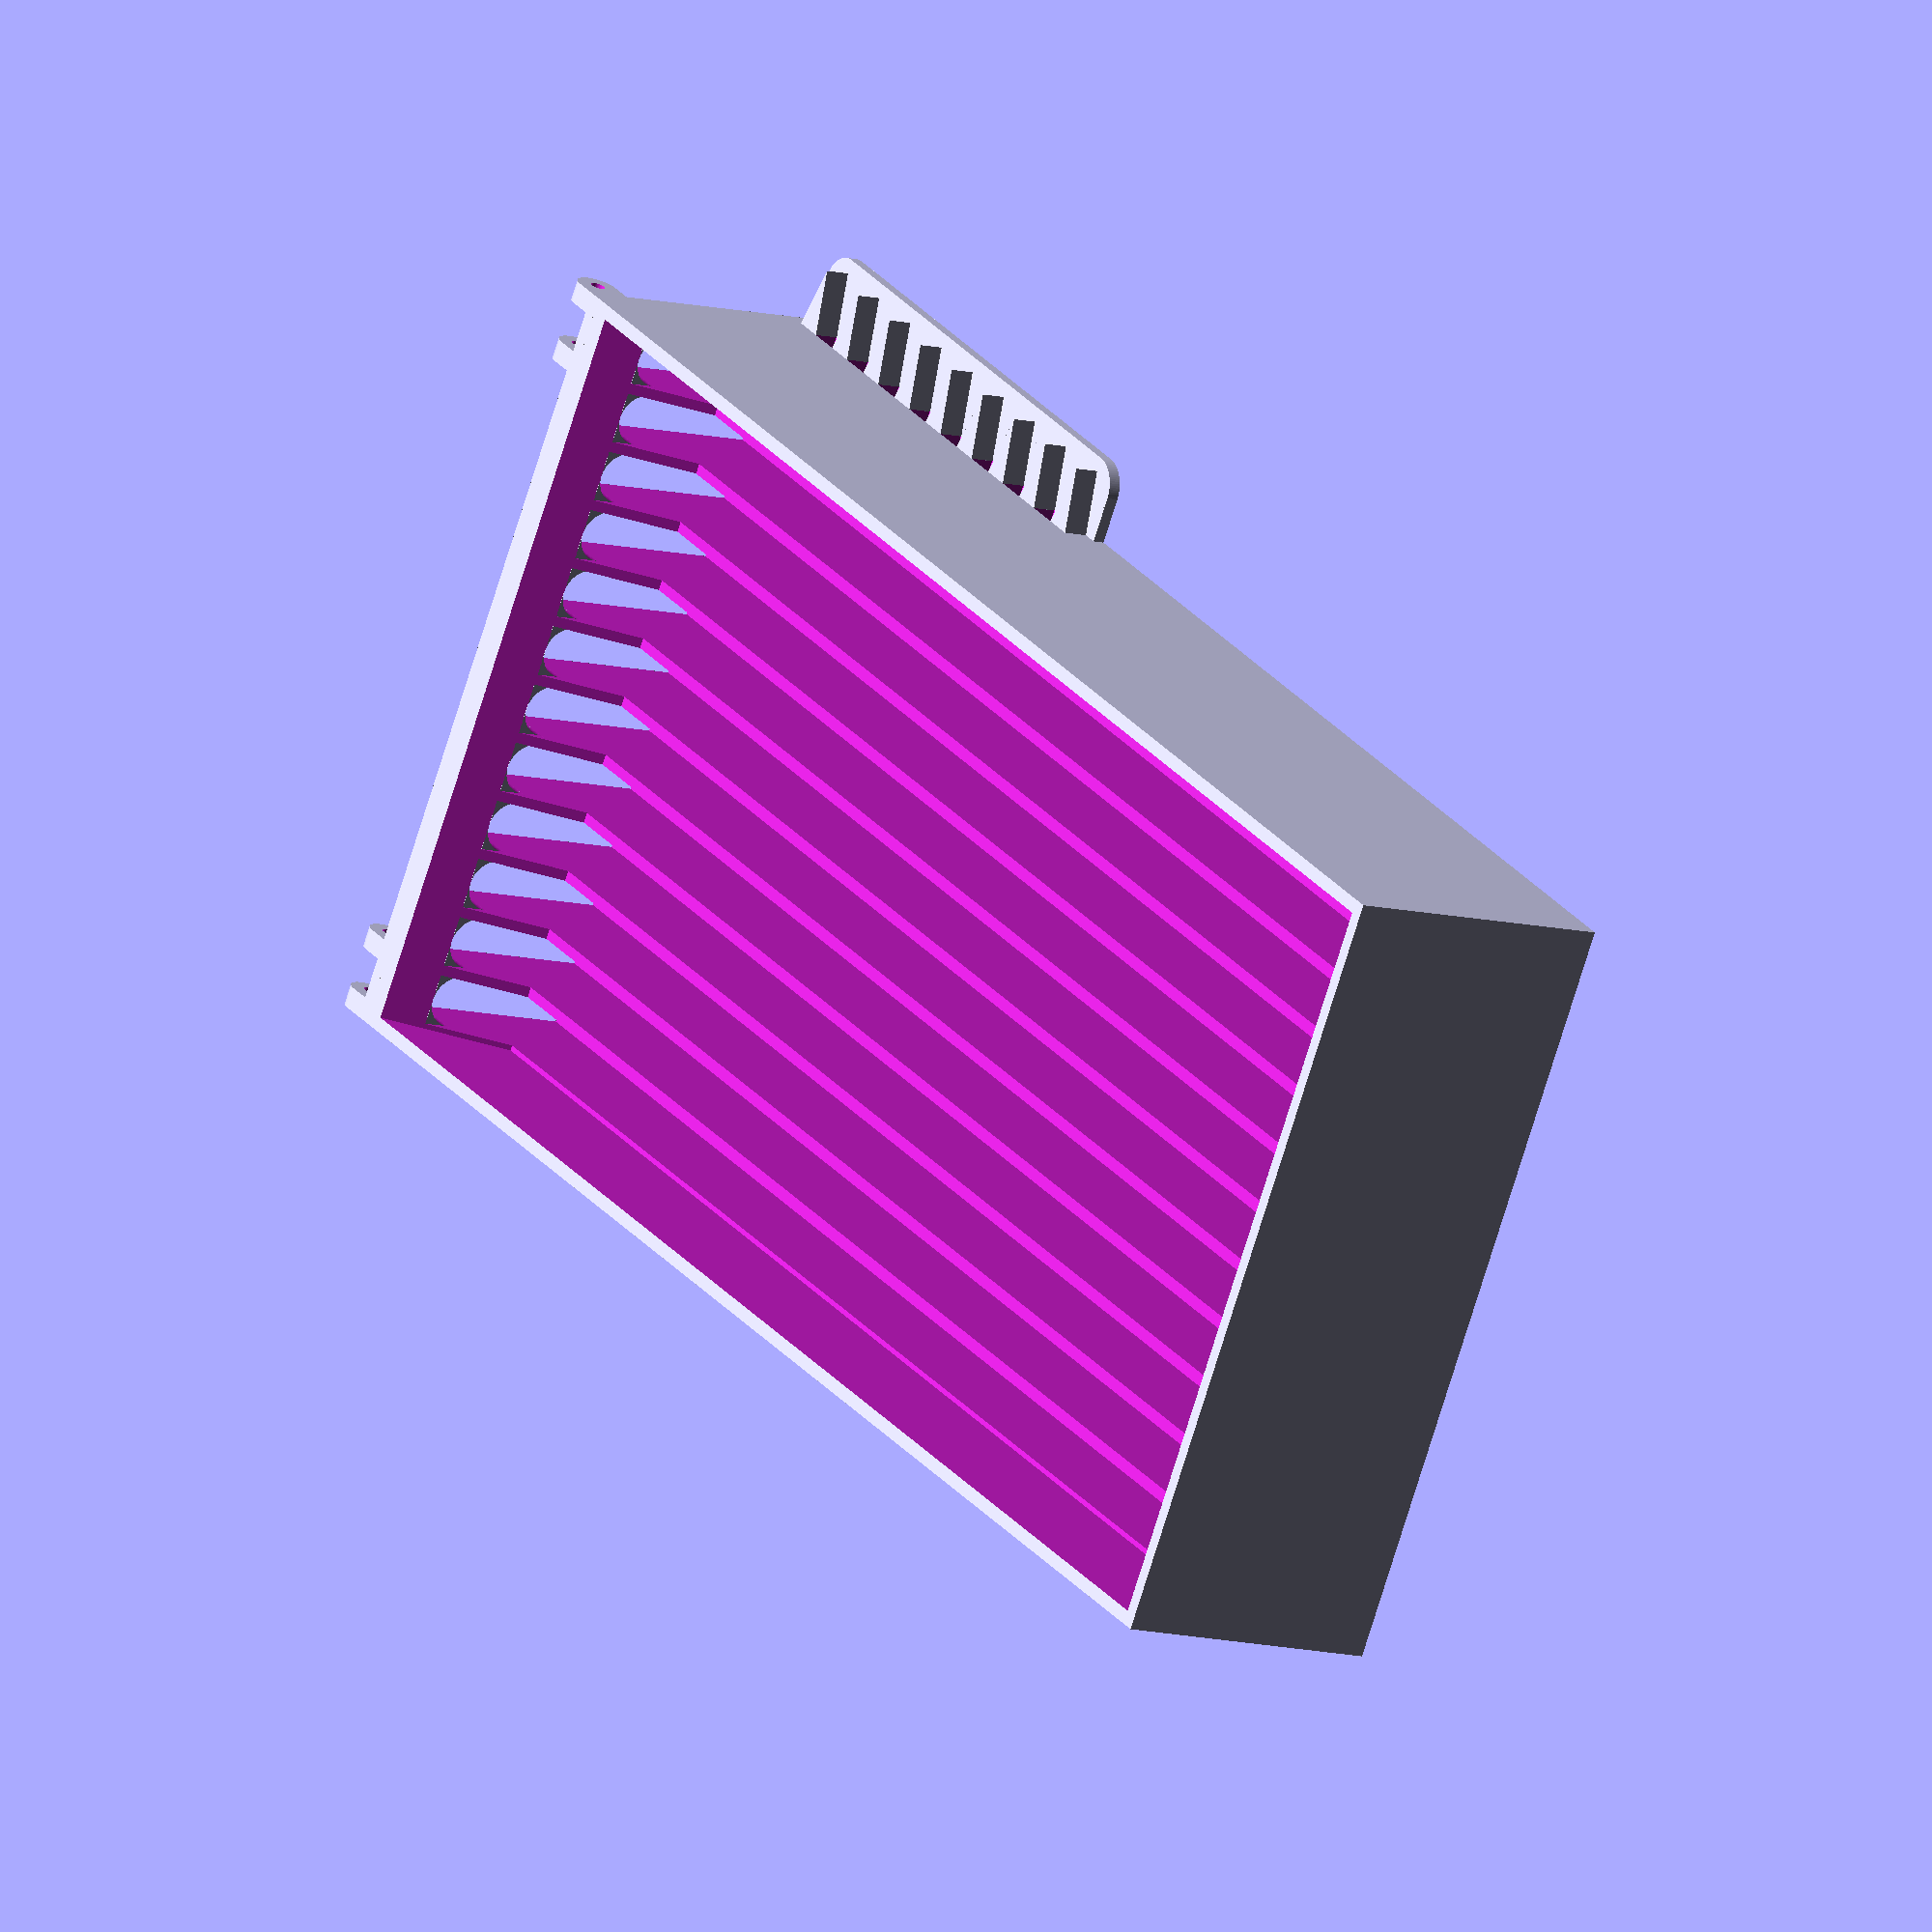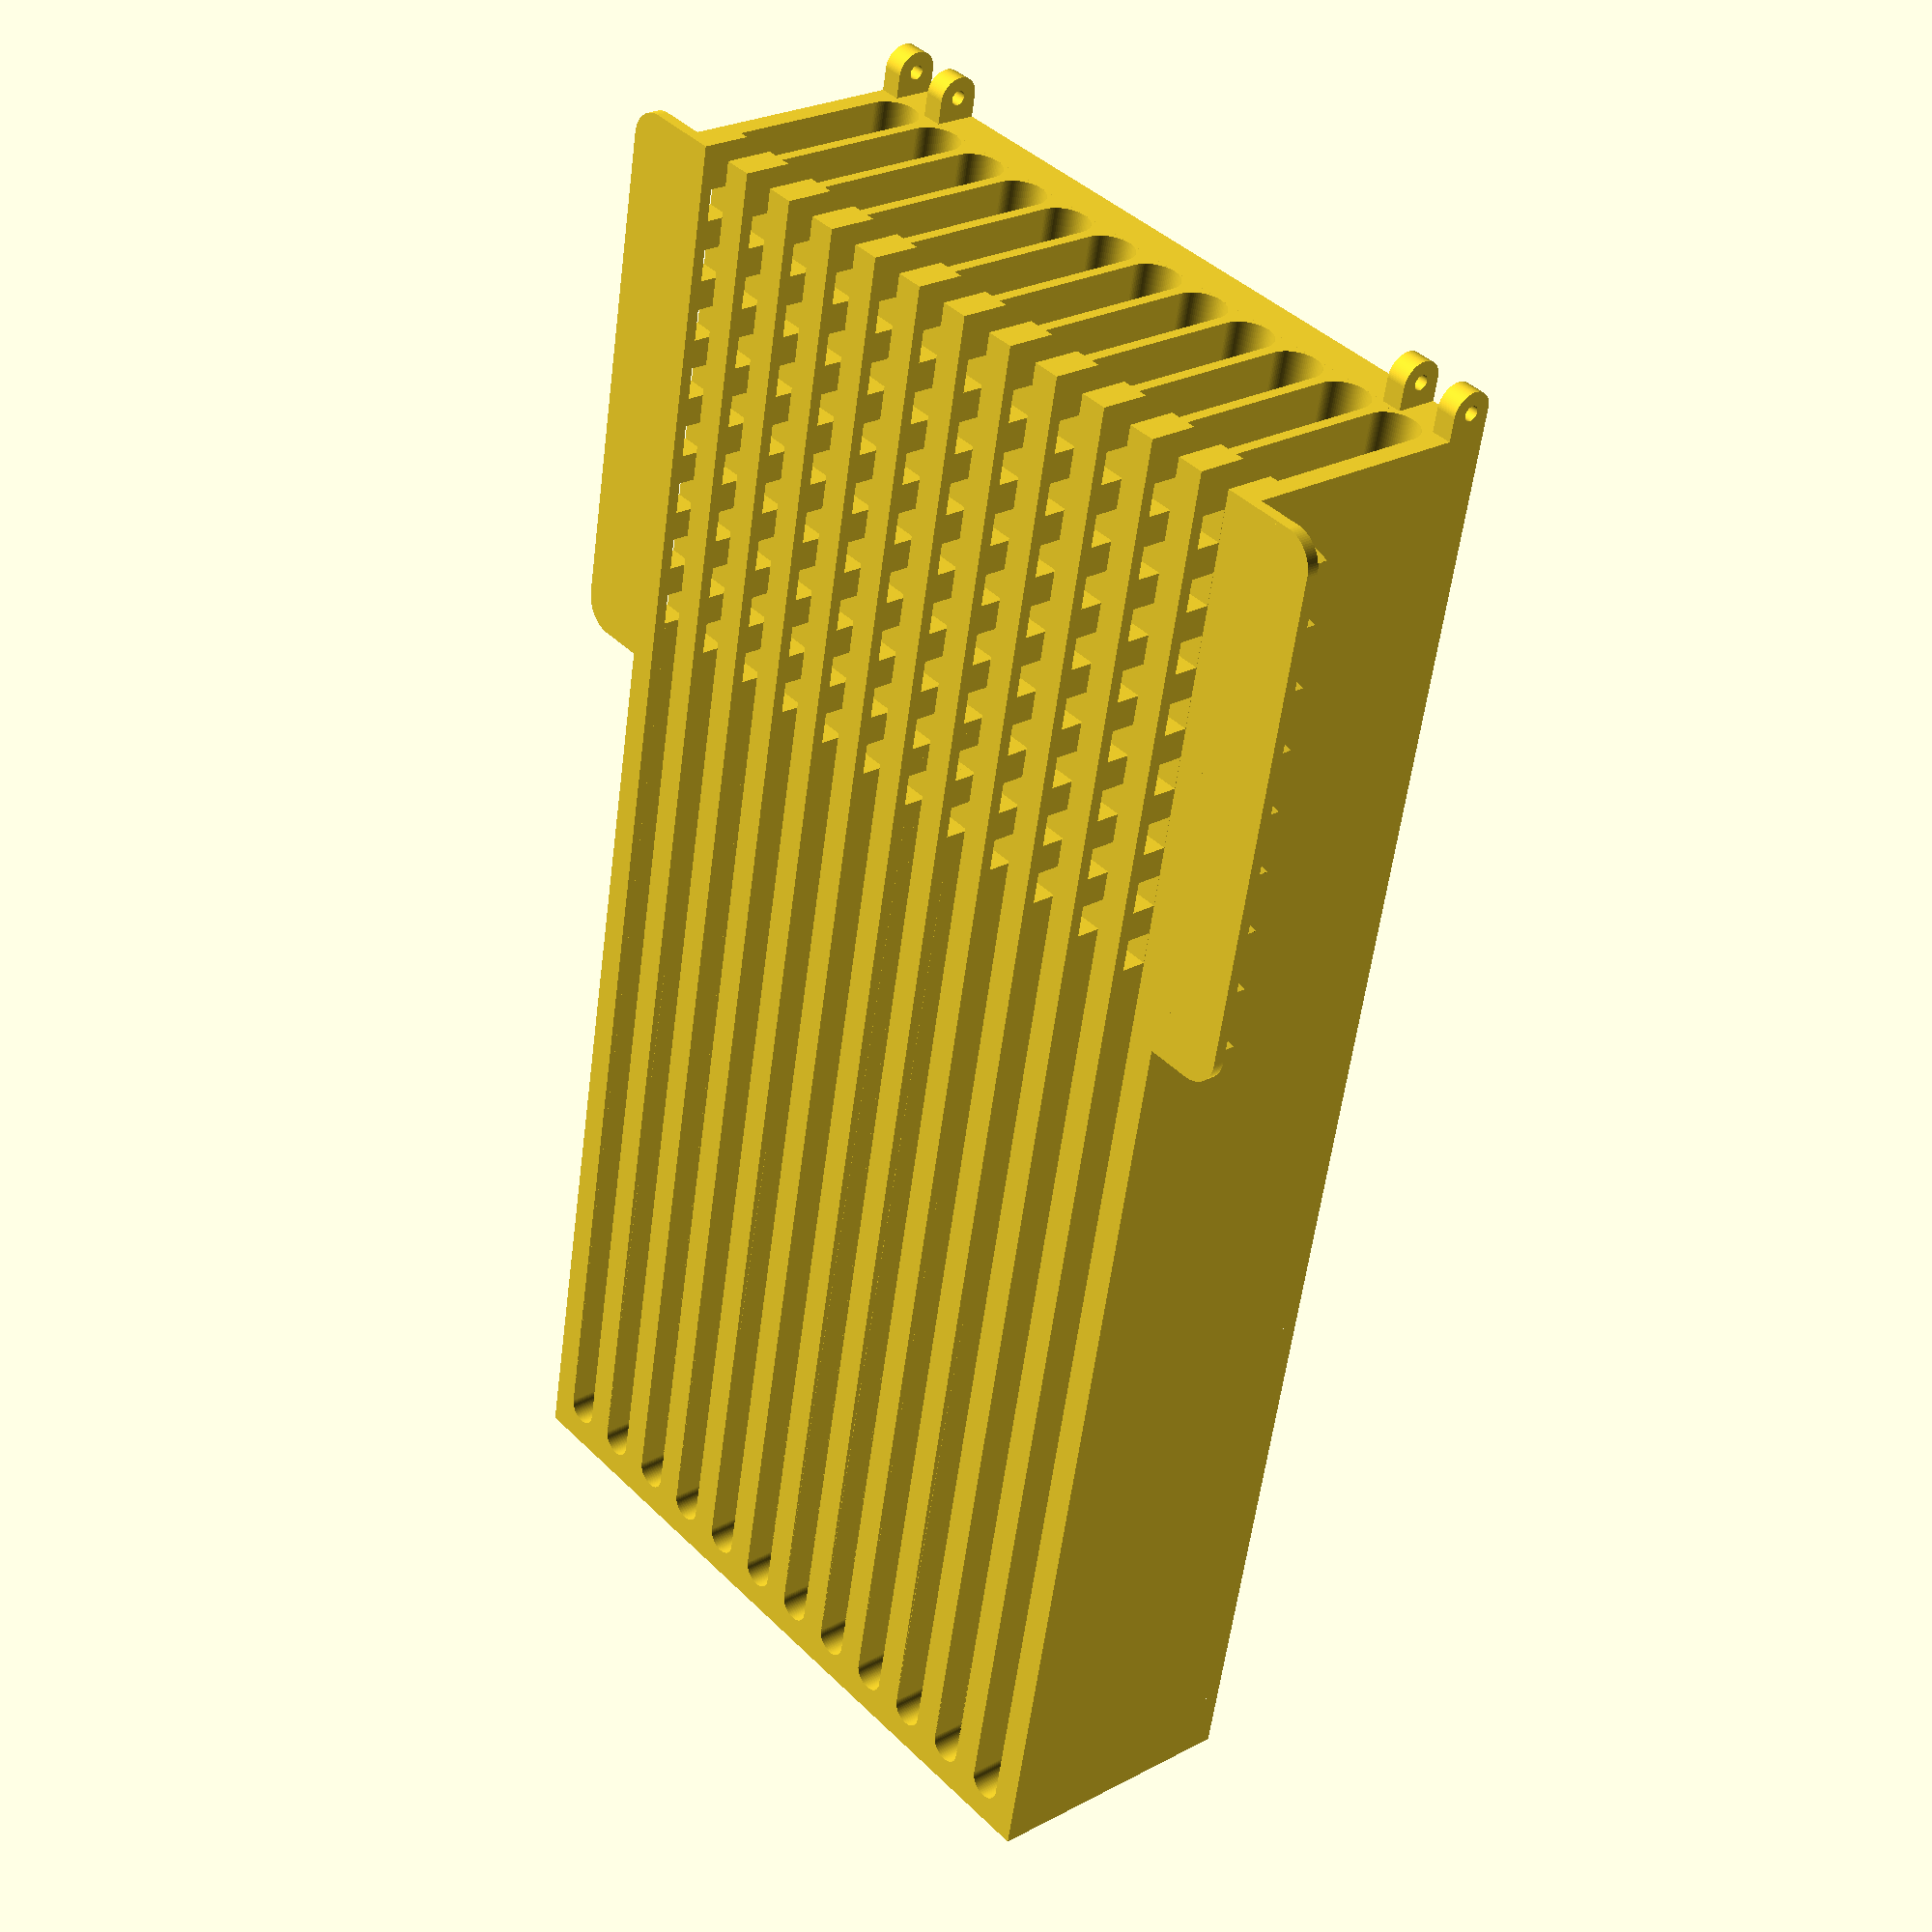
<openscad>
// basic parameters
$fn = 90;
eps = 0.01;
// free movement tolerance
f_tol = 0.3;
// tight/no movement tolerance
t_tol = 0.1;



// pipette tips parameters
// pipette tips stopping diameters, e.g. diameter of small flat annulus
pt_sd = 4.9;
// pippete tips upper diameter, e.g. maximal diameter of the whole pipette tip
pt_ud = 7.5;
// pippete tips height
pt_h = 15;
// pipette tips upper height, e.g. distance from the flat annulus to the top of the pipette
pt_uh = 17+10;

// comb carriage parameter
// comb carriage height, e.g. distance from the bottom to the lower part of the carriage
cc_h = 2;
// comb carriage thickness
cc_t = 3;

// grid paramaters parameters
n_rows = 8;
n_cols = 12;
// height of the grid
g_h = 2*cc_h+cc_t;
// distance between centers
g_l = 9;

// comb paramters
// comb width
c_w = g_l-pt_sd;
// commb handle diameter
c_hd = 10;


// hinge paramteres
// hinge height, e.g. distance from the one hole end to another
h_h = 12;
// hinge diameter, e.g. diameter of the inner cylinder
h_d = 2;
// outer hinge diamter, e.g. inner cylinder plus its walls
h_D = h_d + 4;

// border parameteres
// wall thiskness
w_t = 2;
// additional border height, e.g. additional distance from the top most part of pipette tips.
// must be at least as big as the hinge outer diameters for hinges to fit
b_h = h_D;

// door parameters
// door reinforcement in y axis
drf_y = 5;

// hinge end reinforcement
//h_r = 5;

// outer hinbe
module outer_hinge()
{
    rotate([-90,0,0])
    {
        // incerface part
        cube([h_h,h_D,w_t]);
        // main body
        difference()
        {
            // no idea to be honest -- do not remeber writing that part
            union()
            {
                union()
                {
                    translate([0,0,w_t]) cube([h_h/4,h_D,h_D/2+f_tol]);
                    translate([0,h_D/2,h_D/2+w_t+f_tol]) rotate([0,90,0])
                        cylinder(h=h_h/4,d=h_D);
                }
                
                translate([h_h-h_h/4,0,0])
                union()
                {
                    translate([0,0,w_t]) cube([h_h/4,h_D,h_D/2+f_tol]);
                    translate([0,h_D/2,h_D/2+w_t+f_tol]) rotate([0,90,0])
                        cylinder(h=h_h/4,d=h_D);
                }
            }
            
            translate([-eps,h_D/2,h_D/2+w_t+f_tol]) rotate([0,90,0])
                cylinder(h=h_h+2*eps,d=h_d+t_tol);
            
        }
    }
        
}

module door()
{
    _l = 0.5;
    
    x = n_cols*g_l+2*w_t;
    y = h_D/2;
    z = g_h + pt_uh-_l;
    //echo(z);
    
    rotate([-90,0,0]) cube([x,y,z]);
    
    translate([0,-h_D-_l,-h_D+h_d/2-f_tol/2]) inner_hinge(l=_l);
    translate([x-h_h,-h_D-_l,-h_D+h_d/2-f_tol/2]) inner_hinge(l=_l);
}

///door();

// inner hinge
module inner_hinge(l=1)
{
    {
        // main
        translate([h_h/4+f_tol,0,0])
        difference()
        {
            union()
            {
                translate([0,h_D/2,w_t+f_tol/2])
                    cube([h_h/2-2*f_tol,h_D/2+f_tol+l,h_D/2]);
                translate([0,h_D/2,h_D/2+w_t]) rotate([0,90,0])
                    cylinder(h=h_h/2-2*f_tol,d=h_D-f_tol);
            }
                       
            translate([-eps,h_D/2,h_D/2+w_t]) rotate([0,90,0])
                cylinder(h=h_h/2+2*eps-2*f_tol,d=h_d+0.5);
            
            
            
        }
    }
}


module ptsr()
{
    x = n_cols*g_l + 2*w_t;
    // TODO add more reinforcement to the door area
    y_c = 3;
    y = w_t +y_c*(n_rows*g_l) + drf_y;
    z = g_h + pt_uh + b_h;
    off = pt_ud;
    
    difference()
    {
        // main shape
        cube([x,y,z]);
        
        
        // main cut
        translate([w_t, w_t, z+eps])
        hull()
        {
            _x = x-2*w_t;
            _y = y_c*(n_rows*g_l);
            _z = pt_uh-pt_h+b_h+2*eps;
            points = [  [0,off,-_z],
                        [0,0,0],
                        [0,_y-off,-_z],
                        [0,_y,0]];
            for(i=[0:len(points)-1])
            {
                translate(points[i])
                   rotate([0,90,0]) cylinder(h=_x,d=eps); 
            }
        }
        
        // cut for tips to fall in
        for(i=[0:n_cols-1])
        {
            // lower cut for the pipette tips
            _x = w_t+g_l/2 + i*g_l;
            _y = w_t+g_l/2;
            translate([_x,0,-eps]) hull()
            {
                translate([0,_y,0])
                    cylinder(d=pt_sd,h=g_h+2*eps);
                translate([0,y+4*w_t+2*f_tol,0])
                    cylinder(d=pt_sd,h=g_h+2*eps);
            }
            
            // upper cut for the pipette tips
            translate([_x,0,g_h])
            difference()
            {
                hull()
                {
                    translate([0,_y,0])
                        cylinder(d=pt_ud,h=pt_uh+2*eps);
                    translate([0,y+4*w_t+2*f_tol,0])
                        cylinder(d=pt_ud,h=pt_uh+2*eps);
                }
                difference()
                {
                    _d = pt_ud;
                    translate([-_d/2,y-_d,pt_uh-_d/2])
                        cube([_d,_d,_d/2]);
                    translate([0,y+eps,pt_uh-_d/2])
                        rotate([90,0,0])
                            cylinder(h=10,d=_d);
                }
            }
            // cut for border
            translate([_x,_y,g_h])
                cylinder(h=pt_uh+b_h,d=pt_ud);
        }
        
        // cut holes for the comb
        translate([-eps, y,cc_h])
        {
            for(i=[1:n_rows])
            {
                _y = -i*g_l-c_w/2;
                translate([0,_y-f_tol,-f_tol])
                    cube([x+2*eps,c_w+2*f_tol,cc_t+2*f_tol]);
            }
        }
        
    }
    
    // brim cheater
    //translate([0,y-2*w_t,0]) cube([x,2*w_t,0.21]);
    
    // insert carriages
    //_ic_d = 2*w_t+(g_l-pt_sd);
    _ic_d = 2*g_l;
    translate([0 ,w_t +y_c*(n_rows*g_l) + drf_y-g_l/2,0])
    {
        translate([-_ic_d/4-2,-(n_rows+0.5)*g_l,0])
            cube([_ic_d/4+2,((n_rows+1)*g_l),cc_h-f_tol]);
        
        translate([-_ic_d/4-2,0,0])
        hull()
        {
            cylinder(d=_ic_d/2,h=cc_h-f_tol);
            translate([0,-((n_rows)*g_l),0])
                cylinder(d=_ic_d/2, h=cc_h-f_tol);
        }
        
        
        translate([0,0,cc_h-f_tol])
        {
            for(i=[0:n_rows])
            {
                _x = n_cols*g_l + 2*w_t;
                _y = -i*g_l-c_w/2-f_tol/2-4*eps;
                
                // teeth
                translate([0,_y,0])
                hull()
                {
                    _d = g_l - c_w-2*f_tol-2*eps;
                    _h = cc_t+2*f_tol;
                    cylinder(d=0.01,h=_h);
                    translate([0,_d,0]) cylinder(d=0.01,h=_h);
                    translate([-_ic_d/2,_d/2,0]) cylinder(d=0.01,h=_h);
                }
            
            }
        }
    }
    
    translate([x,w_t +y_c*(n_rows*g_l) + drf_y-g_l/2,0])
    {
        translate([0,-(n_rows+0.5)*g_l,0])
            cube([_ic_d/4+2,((n_rows+1)*g_l),cc_h-f_tol]);
        
        translate([_ic_d/4+2,0,0])
        hull()
        {
            cylinder(d=_ic_d/2,h=cc_h-f_tol);
            translate([0,-((n_rows)*g_l),0])
                cylinder(d=_ic_d/2, h=cc_h-f_tol);
        }
        
        translate([0,0,cc_h-f_tol])
        {
            for(i=[0:n_rows])
            {
                _x = n_cols*g_l + 2*w_t;
                _y = -i*g_l-c_w/2-f_tol/2-4*eps;
                // teeth 
                translate([0,_y,0])
                hull()
                {
                    _d = g_l - c_w-2*f_tol-2*eps;
                    _h = cc_t+2*f_tol;
                    cylinder(d=0.01,h=_h);
                    translate([0,_d,0]) cylinder(d=0.01,h=_h);
                    translate([_ic_d/2,_d/2,0]) cylinder(d=0.01,h=_h);
                }
            
            }
        }
    }
    // hinges
    translate([0,y-w_t,z]) outer_hinge();
    translate([x-h_h,y-w_t,z]) outer_hinge();
    
    // pipet tips
    /*
    for(i=[0:n_rows-1])
    {
        %translate([w_t+g_l/2,y-ft_ud/2-i*g_l,0])
        {
            cylinder(h=10,d=ft_ud);
            translate([0,0,-5]) cylinder(h=10,d=ft_sd);
        }
    }
    */
}

ptsr();


/*
translate([0,2*n_rows*g_l+w_t+drf_y+h_D/2+f_tol,g_h + pt_uh-f_tol])
    rotate([-90,0,0])
        door();
*/


module comb()
{
    // holder part
    translate([-c_hd/2,w_t +2*(n_rows*g_l) + drf_y-g_l/2, cc_h])
    hull()
    {
        cylinder(d=c_hd,h=cc_t);
        translate([0,-((n_rows)*g_l),0])
            cylinder(d=c_hd, h=cc_t);
        
    }
    
    // comb teeth
    translate([-eps, w_t +2*(n_rows*g_l) + drf_y, cc_h])
        {
            for(i=[1:n_rows])
            {
                _x = n_cols*g_l + 2*w_t;
                _y = -i*g_l-c_w/2;
                translate([0,_y,0])
                    cube([_x+2*eps+i*g_l,c_w,cc_t]);
                
                // enamel
                translate([_x+2*eps+i*g_l,_y,0])
                hull()
                {
                    cylinder(d=0.01,h=cc_t);
                    translate([0,c_w,0]) cylinder(d=0.01,h=cc_t);
                    translate([g_l,0,0]) cylinder(d=0.01,h=cc_t);
                }
            
            }
        }
}

//translate([-g_l/2,0,0])comb();


</openscad>
<views>
elev=9.7 azim=301.0 roll=55.1 proj=o view=solid
elev=334.4 azim=348.8 roll=229.4 proj=p view=solid
</views>
